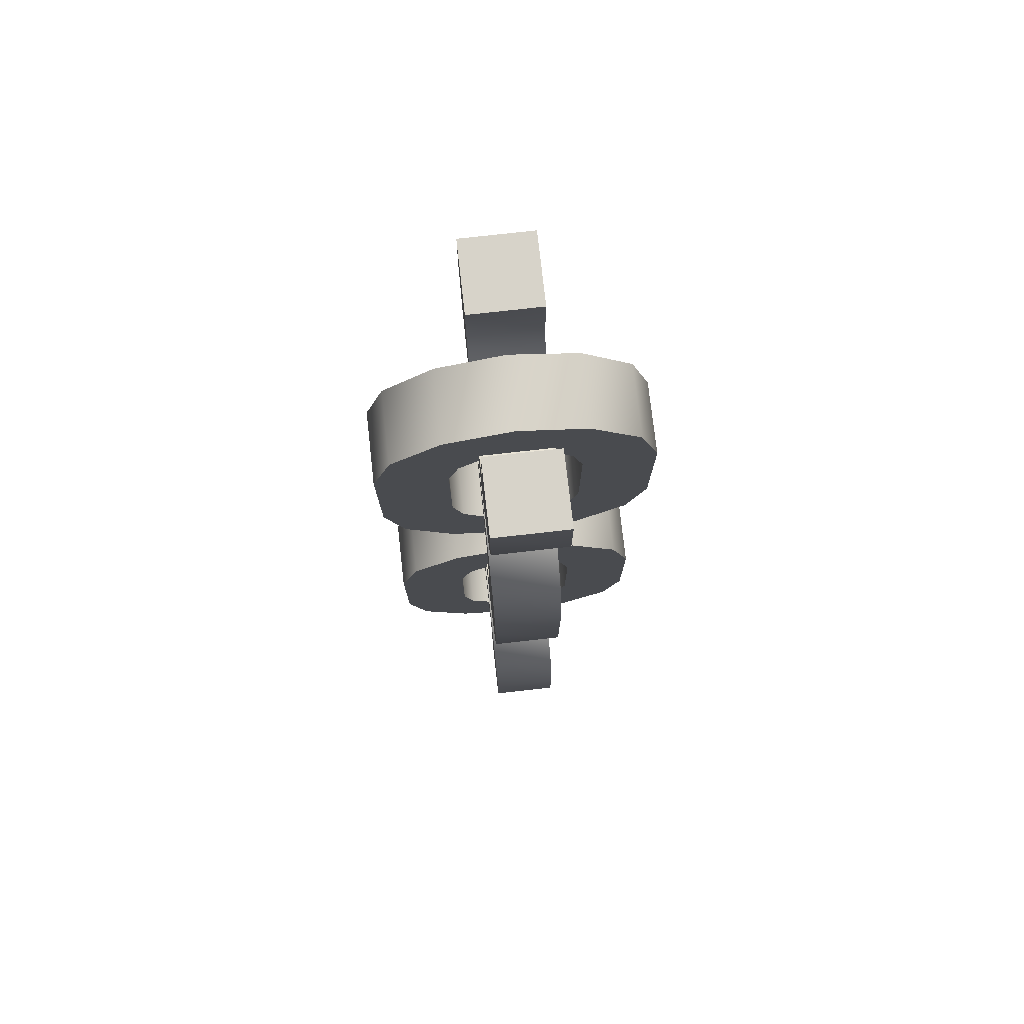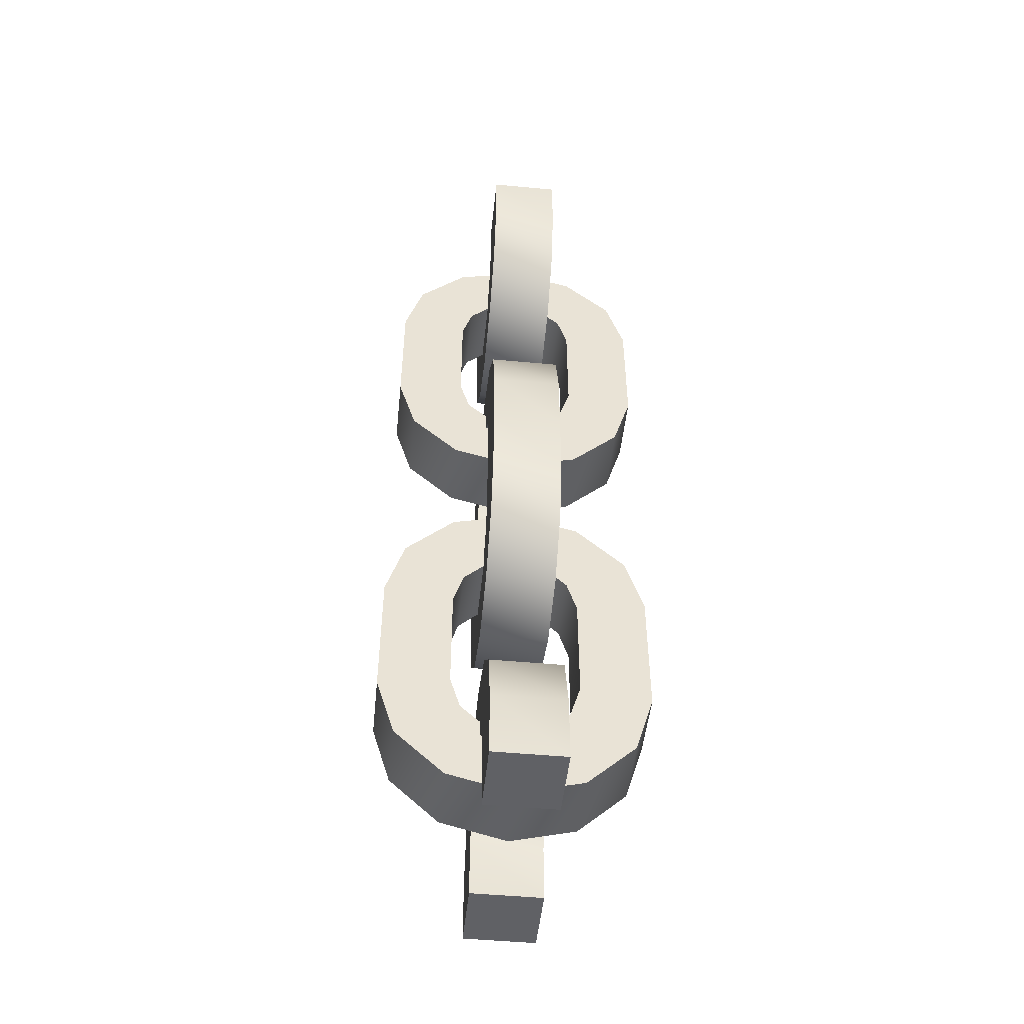
<metadata>
{"format":"obj","ext":"obj","renderer":"f3d","projection":"perspective","resolution":1024,"background":"white","views":[{"elev":76.4,"azim":83.6,"up":"+Z"},{"elev":-49.3,"azim":84.1,"up":"+Z"}]}
</metadata>
<code>
v 3.195 0.9306 4.957
v 3.195 0.9306 4.957
v 3.195 0.9306 4.957
v 3.195 0.9306 4.611
v 3.195 0.9306 4.611
v 3.195 0.9306 0.389
v 3.195 0.9306 0.389
v 3.195 0.9306 0.0429
v 3.195 0.9306 0.0429
v 3.195 0.9306 0.0429
v 3.195 0.5657 4.957
v 3.195 0.5657 4.957
v 3.195 0.5657 4.957
v 3.195 0.5657 4.611
v 3.195 0.5657 4.611
v 3.195 0.5657 0.389
v 3.195 0.5657 0.389
v 3.195 0.5657 0.0429
v 3.195 0.5657 0.0429
v 3.195 0.5657 0.0429
v 3.192 0.9337 2.828
v 3.192 0.9337 2.828
v 3.192 0.9337 2.482
v 3.192 0.9337 2.482
v 3.192 0.9337 2.482
v 3.192 0.9337 2.482
v 3.192 0.9337 2.136
v 3.192 0.9337 2.136
v 3.192 0.5687 2.828
v 3.192 0.5687 2.828
v 3.192 0.5687 2.482
v 3.192 0.5687 2.482
v 3.192 0.5687 2.482
v 3.192 0.5687 2.482
v 3.192 0.5687 2.136
v 3.192 0.5687 2.136
v 3.098 0.9306 4.292
v 3.098 0.9306 4.292
v 3.098 0.9306 0.7084
v 3.098 0.9306 0.7084
v 3.098 0.5657 4.292
v 3.098 0.5657 4.292
v 3.098 0.5657 0.7084
v 3.098 0.5657 0.7084
v 3.095 0.9337 3.147
v 3.095 0.9337 3.147
v 3.095 0.9337 1.816
v 3.095 0.9337 1.816
v 3.095 0.5687 3.147
v 3.095 0.5687 3.147
v 3.095 0.5687 1.816
v 3.095 0.5687 1.816
v 2.843 0.9306 4.046
v 2.843 0.9306 4.046
v 2.843 0.9306 0.954
v 2.843 0.9306 0.954
v 2.843 0.5657 4.046
v 2.843 0.5657 4.046
v 2.843 0.5657 0.954
v 2.843 0.5657 0.954
v 2.84 0.9337 3.393
v 2.84 0.9337 3.393
v 2.84 0.9337 1.571
v 2.84 0.9337 1.571
v 2.84 0.5687 3.393
v 2.84 0.5687 3.393
v 2.84 0.5687 1.571
v 2.84 0.5687 1.571
v 2.83 0.9306 4.957
v 2.83 0.9306 4.957
v 2.83 0.9306 4.957
v 2.83 0.9306 4.665
v 2.83 0.9306 4.665
v 2.83 0.9306 0.3349
v 2.83 0.9306 0.3349
v 2.83 0.9306 0.0429
v 2.83 0.9306 0.0429
v 2.83 0.9306 0.0429
v 2.83 0.5657 4.957
v 2.83 0.5657 4.957
v 2.83 0.5657 4.957
v 2.83 0.5657 4.665
v 2.83 0.5657 4.665
v 2.83 0.5657 0.3349
v 2.83 0.5657 0.3349
v 2.83 0.5657 0.0429
v 2.83 0.5657 0.0429
v 2.83 0.5657 0.0429
v 2.827 0.9337 2.774
v 2.827 0.9337 2.774
v 2.827 0.9337 2.482
v 2.827 0.9337 2.482
v 2.827 0.9337 2.482
v 2.827 0.9337 2.482
v 2.827 0.9337 2.19
v 2.827 0.9337 2.19
v 2.827 0.5687 2.774
v 2.827 0.5687 2.774
v 2.827 0.5687 2.482
v 2.827 0.5687 2.482
v 2.827 0.5687 2.482
v 2.827 0.5687 2.482
v 2.827 0.5687 2.19
v 2.827 0.5687 2.19
v 2.777 0.9306 4.489
v 2.777 0.9306 4.489
v 2.777 0.9306 0.5114
v 2.777 0.9306 0.5114
v 2.777 0.5657 4.489
v 2.777 0.5657 4.489
v 2.777 0.5657 0.5114
v 2.777 0.5657 0.5114
v 2.773 0.9337 2.95
v 2.773 0.9337 2.95
v 2.773 0.9337 2.013
v 2.773 0.9337 2.013
v 2.773 0.5687 2.95
v 2.773 0.5687 2.95
v 2.773 0.5687 2.013
v 2.773 0.5687 2.013
v 2.664 1.435 4.076
v 2.664 1.435 4.076
v 2.664 1.435 3.73
v 2.664 1.435 3.73
v 2.664 1.435 3.73
v 2.664 1.435 3.73
v 2.664 1.435 3.384
v 2.664 1.435 3.384
v 2.664 1.435 1.616
v 2.664 1.435 1.616
v 2.664 1.435 1.27
v 2.664 1.435 1.27
v 2.664 1.435 1.27
v 2.664 1.435 1.27
v 2.664 1.435 0.924
v 2.664 1.435 0.924
v 2.664 1.338 4.395
v 2.664 1.338 4.395
v 2.664 1.338 3.064
v 2.664 1.338 3.064
v 2.664 1.338 1.936
v 2.664 1.338 1.936
v 2.664 1.338 0.6046
v 2.664 1.338 0.6046
v 2.664 1.083 4.641
v 2.664 1.083 4.641
v 2.664 1.083 2.819
v 2.664 1.083 2.819
v 2.664 1.083 2.181
v 2.664 1.083 2.181
v 2.664 1.083 0.359
v 2.664 1.083 0.359
v 2.664 1.07 4.022
v 2.664 1.07 4.022
v 2.664 1.07 3.73
v 2.664 1.07 3.73
v 2.664 1.07 3.73
v 2.664 1.07 3.73
v 2.664 1.07 3.438
v 2.664 1.07 3.438
v 2.664 1.07 1.562
v 2.664 1.07 1.562
v 2.664 1.07 1.27
v 2.664 1.07 1.27
v 2.664 1.07 1.27
v 2.664 1.07 1.27
v 2.664 1.07 0.9781
v 2.664 1.07 0.9781
v 2.664 1.017 4.198
v 2.664 1.017 4.198
v 2.664 1.017 3.261
v 2.664 1.017 3.261
v 2.664 1.017 1.739
v 2.664 1.017 1.739
v 2.664 1.017 0.8016
v 2.664 1.017 0.8016
v 2.664 0.8985 4.312
v 2.664 0.8985 4.312
v 2.664 0.8985 3.148
v 2.664 0.8985 3.148
v 2.664 0.8985 1.852
v 2.664 0.8985 1.852
v 2.664 0.8985 0.6881
v 2.664 0.8985 0.6881
v 2.664 0.74 4.73
v 2.664 0.74 4.73
v 2.664 0.74 4.353
v 2.664 0.74 4.353
v 2.664 0.74 3.106
v 2.664 0.74 3.106
v 2.664 0.74 2.729
v 2.664 0.74 2.729
v 2.664 0.74 2.271
v 2.664 0.74 2.271
v 2.664 0.74 1.894
v 2.664 0.74 1.894
v 2.664 0.74 0.6467
v 2.664 0.74 0.6467
v 2.664 0.74 0.2695
v 2.664 0.74 0.2695
v 2.664 0.5815 4.312
v 2.664 0.5815 4.312
v 2.664 0.5815 3.148
v 2.664 0.5815 3.148
v 2.664 0.5815 1.852
v 2.664 0.5815 1.852
v 2.664 0.5815 0.6881
v 2.664 0.5815 0.6881
v 2.664 0.4634 4.198
v 2.664 0.4634 4.198
v 2.664 0.4634 3.261
v 2.664 0.4634 3.261
v 2.664 0.4634 1.739
v 2.664 0.4634 1.739
v 2.664 0.4634 0.8016
v 2.664 0.4634 0.8016
v 2.664 0.41 4.022
v 2.664 0.41 4.022
v 2.664 0.41 3.73
v 2.664 0.41 3.73
v 2.664 0.41 3.73
v 2.664 0.41 3.73
v 2.664 0.41 3.438
v 2.664 0.41 3.438
v 2.664 0.41 1.562
v 2.664 0.41 1.562
v 2.664 0.41 1.27
v 2.664 0.41 1.27
v 2.664 0.41 1.27
v 2.664 0.41 1.27
v 2.664 0.41 0.9781
v 2.664 0.41 0.9781
v 2.664 0.3971 4.641
v 2.664 0.3971 4.641
v 2.664 0.3971 2.819
v 2.664 0.3971 2.819
v 2.664 0.3971 2.181
v 2.664 0.3971 2.181
v 2.664 0.3971 0.359
v 2.664 0.3971 0.359
v 2.664 0.1418 4.395
v 2.664 0.1418 4.395
v 2.664 0.1418 3.064
v 2.664 0.1418 3.064
v 2.664 0.1418 1.936
v 2.664 0.1418 1.936
v 2.664 0.1418 0.6046
v 2.664 0.1418 0.6046
v 2.664 0.04501 4.076
v 2.664 0.04501 4.076
v 2.664 0.04501 3.73
v 2.664 0.04501 3.73
v 2.664 0.04501 3.73
v 2.664 0.04501 3.73
v 2.664 0.04501 3.384
v 2.664 0.04501 3.384
v 2.664 0.04501 1.616
v 2.664 0.04501 1.616
v 2.664 0.04501 1.27
v 2.664 0.04501 1.27
v 2.664 0.04501 1.27
v 2.664 0.04501 1.27
v 2.664 0.04501 0.924
v 2.664 0.04501 0.924
v 2.658 0.9306 4.375
v 2.658 0.9306 4.375
v 2.658 0.9306 0.625
v 2.658 0.9306 0.625
v 2.658 0.5657 4.375
v 2.658 0.5657 4.375
v 2.658 0.5657 0.625
v 2.658 0.5657 0.625
v 2.655 0.9337 3.064
v 2.655 0.9337 3.064
v 2.655 0.9337 1.9
v 2.655 0.9337 1.9
v 2.655 0.5687 3.064
v 2.655 0.5687 3.064
v 2.655 0.5687 1.9
v 2.655 0.5687 1.9
v 2.5 0.9306 4.334
v 2.5 0.9306 4.334
v 2.5 0.9306 3.956
v 2.5 0.9306 3.956
v 2.5 0.9306 1.044
v 2.5 0.9306 1.044
v 2.5 0.9306 0.6663
v 2.5 0.9306 0.6663
v 2.5 0.5657 4.334
v 2.5 0.5657 4.334
v 2.5 0.5657 3.956
v 2.5 0.5657 3.956
v 2.5 0.5657 1.044
v 2.5 0.5657 1.044
v 2.5 0.5657 0.6663
v 2.5 0.5657 0.6663
v 2.497 0.9337 3.483
v 2.497 0.9337 3.483
v 2.497 0.9337 3.105
v 2.497 0.9337 3.105
v 2.497 0.9337 1.858
v 2.497 0.9337 1.858
v 2.497 0.9337 1.481
v 2.497 0.9337 1.481
v 2.497 0.5687 3.483
v 2.497 0.5687 3.483
v 2.497 0.5687 3.105
v 2.497 0.5687 3.105
v 2.497 0.5687 1.858
v 2.497 0.5687 1.858
v 2.497 0.5687 1.481
v 2.497 0.5687 1.481
v 2.342 0.9306 4.375
v 2.342 0.9306 4.375
v 2.342 0.9306 0.625
v 2.342 0.9306 0.625
v 2.342 0.5657 4.375
v 2.342 0.5657 4.375
v 2.342 0.5657 0.625
v 2.342 0.5657 0.625
v 2.338 0.9337 3.064
v 2.338 0.9337 3.064
v 2.338 0.9337 1.9
v 2.338 0.9337 1.9
v 2.338 0.5687 3.064
v 2.338 0.5687 3.064
v 2.338 0.5687 1.9
v 2.338 0.5687 1.9
v 2.299 1.435 4.076
v 2.299 1.435 4.076
v 2.299 1.435 3.73
v 2.299 1.435 3.73
v 2.299 1.435 3.73
v 2.299 1.435 3.73
v 2.299 1.435 3.384
v 2.299 1.435 3.384
v 2.299 1.435 1.616
v 2.299 1.435 1.616
v 2.299 1.435 1.27
v 2.299 1.435 1.27
v 2.299 1.435 1.27
v 2.299 1.435 1.27
v 2.299 1.435 0.924
v 2.299 1.435 0.924
v 2.299 1.338 4.395
v 2.299 1.338 4.395
v 2.299 1.338 3.064
v 2.299 1.338 3.064
v 2.299 1.338 1.936
v 2.299 1.338 1.936
v 2.299 1.338 0.6046
v 2.299 1.338 0.6046
v 2.299 1.083 4.641
v 2.299 1.083 4.641
v 2.299 1.083 2.819
v 2.299 1.083 2.819
v 2.299 1.083 2.181
v 2.299 1.083 2.181
v 2.299 1.083 0.359
v 2.299 1.083 0.359
v 2.299 1.07 4.022
v 2.299 1.07 4.022
v 2.299 1.07 3.73
v 2.299 1.07 3.73
v 2.299 1.07 3.73
v 2.299 1.07 3.73
v 2.299 1.07 3.438
v 2.299 1.07 3.438
v 2.299 1.07 1.562
v 2.299 1.07 1.562
v 2.299 1.07 1.27
v 2.299 1.07 1.27
v 2.299 1.07 1.27
v 2.299 1.07 1.27
v 2.299 1.07 0.9781
v 2.299 1.07 0.9781
v 2.299 1.017 4.198
v 2.299 1.017 4.198
v 2.299 1.017 3.261
v 2.299 1.017 3.261
v 2.299 1.017 1.739
v 2.299 1.017 1.739
v 2.299 1.017 0.8016
v 2.299 1.017 0.8016
v 2.299 0.8985 4.312
v 2.299 0.8985 4.312
v 2.299 0.8985 3.148
v 2.299 0.8985 3.148
v 2.299 0.8985 1.852
v 2.299 0.8985 1.852
v 2.299 0.8985 0.6881
v 2.299 0.8985 0.6881
v 2.299 0.74 4.73
v 2.299 0.74 4.73
v 2.299 0.74 4.353
v 2.299 0.74 4.353
v 2.299 0.74 3.106
v 2.299 0.74 3.106
v 2.299 0.74 2.729
v 2.299 0.74 2.729
v 2.299 0.74 2.271
v 2.299 0.74 2.271
v 2.299 0.74 1.894
v 2.299 0.74 1.894
v 2.299 0.74 0.6467
v 2.299 0.74 0.6467
v 2.299 0.74 0.2695
v 2.299 0.74 0.2695
v 2.299 0.5815 4.312
v 2.299 0.5815 4.312
v 2.299 0.5815 3.148
v 2.299 0.5815 3.148
v 2.299 0.5815 1.852
v 2.299 0.5815 1.852
v 2.299 0.5815 0.6881
v 2.299 0.5815 0.6881
v 2.299 0.4634 4.198
v 2.299 0.4634 4.198
v 2.299 0.4634 3.261
v 2.299 0.4634 3.261
v 2.299 0.4634 1.739
v 2.299 0.4634 1.739
v 2.299 0.4634 0.8016
v 2.299 0.4634 0.8016
v 2.299 0.41 4.022
v 2.299 0.41 4.022
v 2.299 0.41 3.73
v 2.299 0.41 3.73
v 2.299 0.41 3.73
v 2.299 0.41 3.73
v 2.299 0.41 3.438
v 2.299 0.41 3.438
v 2.299 0.41 1.562
v 2.299 0.41 1.562
v 2.299 0.41 1.27
v 2.299 0.41 1.27
v 2.299 0.41 1.27
v 2.299 0.41 1.27
v 2.299 0.41 0.9781
v 2.299 0.41 0.9781
v 2.299 0.3971 4.641
v 2.299 0.3971 4.641
v 2.299 0.3971 2.819
v 2.299 0.3971 2.819
v 2.299 0.3971 2.181
v 2.299 0.3971 2.181
v 2.299 0.3971 0.359
v 2.299 0.3971 0.359
v 2.299 0.1418 4.395
v 2.299 0.1418 4.395
v 2.299 0.1418 3.064
v 2.299 0.1418 3.064
v 2.299 0.1418 1.936
v 2.299 0.1418 1.936
v 2.299 0.1418 0.6046
v 2.299 0.1418 0.6046
v 2.299 0.04501 4.076
v 2.299 0.04501 4.076
v 2.299 0.04501 3.73
v 2.299 0.04501 3.73
v 2.299 0.04501 3.73
v 2.299 0.04501 3.73
v 2.299 0.04501 3.384
v 2.299 0.04501 3.384
v 2.299 0.04501 1.616
v 2.299 0.04501 1.616
v 2.299 0.04501 1.27
v 2.299 0.04501 1.27
v 2.299 0.04501 1.27
v 2.299 0.04501 1.27
v 2.299 0.04501 0.924
v 2.299 0.04501 0.924
v 2.223 0.9306 4.489
v 2.223 0.9306 4.489
v 2.223 0.9306 0.5114
v 2.223 0.9306 0.5114
v 2.223 0.5657 4.489
v 2.223 0.5657 4.489
v 2.223 0.5657 0.5114
v 2.223 0.5657 0.5114
v 2.22 0.9337 2.95
v 2.22 0.9337 2.95
v 2.22 0.9337 2.013
v 2.22 0.9337 2.013
v 2.22 0.5687 2.95
v 2.22 0.5687 2.95
v 2.22 0.5687 2.013
v 2.22 0.5687 2.013
v 2.17 0.9306 4.957
v 2.17 0.9306 4.957
v 2.17 0.9306 4.957
v 2.17 0.9306 4.665
v 2.17 0.9306 4.665
v 2.17 0.9306 0.3349
v 2.17 0.9306 0.3349
v 2.17 0.9306 0.0429
v 2.17 0.9306 0.0429
v 2.17 0.9306 0.0429
v 2.17 0.5657 4.957
v 2.17 0.5657 4.957
v 2.17 0.5657 4.957
v 2.17 0.5657 4.665
v 2.17 0.5657 4.665
v 2.17 0.5657 0.3349
v 2.17 0.5657 0.3349
v 2.17 0.5657 0.0429
v 2.17 0.5657 0.0429
v 2.17 0.5657 0.0429
v 2.167 0.9337 2.774
v 2.167 0.9337 2.774
v 2.167 0.9337 2.482
v 2.167 0.9337 2.482
v 2.167 0.9337 2.482
v 2.167 0.9337 2.482
v 2.167 0.9337 2.19
v 2.167 0.9337 2.19
v 2.167 0.5687 2.774
v 2.167 0.5687 2.774
v 2.167 0.5687 2.482
v 2.167 0.5687 2.482
v 2.167 0.5687 2.482
v 2.167 0.5687 2.482
v 2.167 0.5687 2.19
v 2.167 0.5687 2.19
v 2.157 0.9306 4.046
v 2.157 0.9306 4.046
v 2.157 0.9306 0.954
v 2.157 0.9306 0.954
v 2.157 0.5657 4.046
v 2.157 0.5657 4.046
v 2.157 0.5657 0.954
v 2.157 0.5657 0.954
v 2.154 0.9337 3.393
v 2.154 0.9337 3.393
v 2.154 0.9337 1.571
v 2.154 0.9337 1.571
v 2.154 0.5687 3.393
v 2.154 0.5687 3.393
v 2.154 0.5687 1.571
v 2.154 0.5687 1.571
v 1.902 0.9306 4.292
v 1.902 0.9306 4.292
v 1.902 0.9306 0.7084
v 1.902 0.9306 0.7084
v 1.902 0.5657 4.292
v 1.902 0.5657 4.292
v 1.902 0.5657 0.7084
v 1.902 0.5657 0.7084
v 1.899 0.9337 3.147
v 1.899 0.9337 3.147
v 1.899 0.9337 1.816
v 1.899 0.9337 1.816
v 1.899 0.5687 3.147
v 1.899 0.5687 3.147
v 1.899 0.5687 1.816
v 1.899 0.5687 1.816
v 1.805 0.9306 4.957
v 1.805 0.9306 4.957
v 1.805 0.9306 4.957
v 1.805 0.9306 4.611
v 1.805 0.9306 4.611
v 1.805 0.9306 0.389
v 1.805 0.9306 0.389
v 1.805 0.9306 0.0429
v 1.805 0.9306 0.0429
v 1.805 0.9306 0.0429
v 1.805 0.5657 4.957
v 1.805 0.5657 4.957
v 1.805 0.5657 4.957
v 1.805 0.5657 4.611
v 1.805 0.5657 4.611
v 1.805 0.5657 0.389
v 1.805 0.5657 0.389
v 1.805 0.5657 0.0429
v 1.805 0.5657 0.0429
v 1.805 0.5657 0.0429
v 1.802 0.9337 2.828
v 1.802 0.9337 2.828
v 1.802 0.9337 2.482
v 1.802 0.9337 2.482
v 1.802 0.9337 2.482
v 1.802 0.9337 2.482
v 1.802 0.9337 2.136
v 1.802 0.9337 2.136
v 1.802 0.5687 2.828
v 1.802 0.5687 2.828
v 1.802 0.5687 2.482
v 1.802 0.5687 2.482
v 1.802 0.5687 2.482
v 1.802 0.5687 2.482
v 1.802 0.5687 2.136
v 1.802 0.5687 2.136
f 517 519 511 509
f 485 517 509 481
f 325 485 481 321
f 307 325 321 300
f 278 307 300 274
f 118 278 274 114
f 98 118 114 90
f 578 582 590 586
f 23 21 29 31
f 21 45 49 29
f 45 61 65 49
f 61 298 305 65
f 298 534 538 305
f 534 550 554 538
f 550 578 586 554
f 510 512 579 577
f 482 510 577 549
f 322 482 549 533
f 299 322 533 297
f 273 299 297 62
f 113 273 62 46
f 89 113 46 22
f 91 89 22 24
f 100 93 26 33
f 102 98 90 94
f 589 522 518 585
f 585 518 486 553
f 553 486 326 537
f 537 326 308 306
f 306 308 277 66
f 66 277 117 50
f 50 117 97 30
f 34 30 97 101
f 588 581 514 521
f 582 584 592 590
f 584 552 556 592
f 552 536 540 556
f 536 303 312 540
f 303 63 67 312
f 63 47 51 67
f 47 27 35 51
f 27 23 31 35
f 92 99 32 25
f 104 102 94 96
f 120 104 96 116
f 523 487 483 515
f 487 327 323 483
f 327 310 301 323
f 310 280 276 301
f 280 120 116 276
f 34 101 103 36
f 36 103 119 52
f 52 119 279 68
f 68 279 309 311
f 311 309 328 539
f 539 328 488 555
f 555 488 524 591
f 589 591 524 522
f 519 523 515 511
f 95 91 24 28
f 115 95 28 48
f 275 115 48 64
f 302 275 64 304
f 324 302 304 535
f 484 324 535 551
f 516 484 551 583
f 512 516 583 579
f 580 587 520 513
f 369 373 166 162
f 381 369 162 174
f 389 381 174 182
f 403 389 182 196
f 413 403 196 206
f 421 413 206 214
f 433 421 214 226
f 130 132 339 337
f 262 258 465 469
f 258 246 453 465
f 246 238 445 453
f 238 194 401 445
f 194 150 357 401
f 150 142 349 357
f 142 130 337 349
f 161 163 131 129
f 173 161 129 141
f 181 173 141 149
f 195 181 149 193
f 205 195 193 237
f 213 205 237 245
f 225 213 245 257
f 227 225 257 259
f 437 230 261 468
f 435 433 226 228
f 342 374 370 338
f 338 370 382 350
f 350 382 390 358
f 358 390 404 402
f 402 404 414 446
f 446 414 422 454
f 454 422 434 466
f 470 466 434 438
f 341 134 165 372
f 132 136 343 339
f 136 144 351 343
f 144 152 359 351
f 152 200 407 359
f 200 240 447 407
f 240 248 455 447
f 248 264 471 455
f 264 262 469 471
f 229 436 467 260
f 439 435 228 232
f 423 439 232 216
f 375 383 176 168
f 383 391 184 176
f 391 405 198 184
f 405 415 208 198
f 415 423 216 208
f 470 438 440 472
f 472 440 424 456
f 456 424 416 448
f 448 416 406 408
f 408 406 392 360
f 360 392 384 352
f 352 384 376 344
f 342 344 376 374
f 373 375 168 166
f 231 227 259 263
f 215 231 263 247
f 207 215 247 239
f 197 207 239 199
f 183 197 199 151
f 175 183 151 143
f 167 175 143 135
f 163 167 135 131
f 133 340 371 164
f 75 78 88 85
f 108 75 85 112
f 268 108 112 272
f 288 268 272 295
f 315 288 295 319
f 475 315 319 479
f 494 475 479 504
f 16 18 8 6
f 576 573 563 566
f 573 548 544 563
f 548 532 528 544
f 532 293 286 528
f 293 59 55 286
f 59 43 39 55
f 43 16 6 39
f 84 87 20 17
f 111 84 17 44
f 271 111 44 60
f 296 271 60 294
f 320 296 294 531
f 480 320 531 547
f 505 480 547 572
f 508 505 572 575
f 498 507 574 565
f 496 494 504 506
f 9 76 74 7
f 7 74 107 40
f 40 107 267 56
f 56 267 287 285
f 285 287 316 527
f 527 316 476 543
f 543 476 495 562
f 564 562 495 497
f 10 19 86 77
f 11 14 4 1
f 14 41 37 4
f 41 57 53 37
f 57 292 283 53
f 292 530 526 283
f 530 546 542 526
f 546 571 561 542
f 571 569 559 561
f 500 491 558 567
f 492 489 499 502
f 473 492 502 477
f 73 106 110 83
f 106 266 270 110
f 266 281 290 270
f 281 313 317 290
f 313 473 477 317
f 557 490 493 560
f 560 493 474 541
f 541 474 314 525
f 525 314 282 284
f 284 282 265 54
f 54 265 105 38
f 38 105 72 5
f 2 5 72 69
f 71 73 83 81
f 503 501 568 570
f 478 503 570 545
f 318 478 545 529
f 289 318 529 291
f 269 289 291 58
f 109 269 58 42
f 82 109 42 15
f 80 82 15 13
f 12 3 70 79
f 361 365 158 154
f 377 361 154 170
f 385 377 170 178
f 395 385 178 188
f 409 395 188 202
f 417 409 202 210
f 425 417 210 218
f 122 124 331 329
f 254 250 457 461
f 250 242 449 457
f 242 234 441 449
f 234 186 393 441
f 186 146 353 393
f 146 138 345 353
f 138 122 329 345
f 153 155 123 121
f 169 153 121 137
f 177 169 137 145
f 187 177 145 185
f 201 187 185 233
f 209 201 233 241
f 217 209 241 249
f 219 217 249 251
f 429 222 253 460
f 427 425 218 220
f 334 366 362 330
f 330 362 378 346
f 346 378 386 354
f 354 386 396 394
f 394 396 410 442
f 442 410 418 450
f 450 418 426 458
f 462 458 426 430
f 333 126 157 364
f 124 128 335 331
f 128 140 347 335
f 140 148 355 347
f 148 192 399 355
f 192 236 443 399
f 236 244 451 443
f 244 256 463 451
f 256 254 461 463
f 221 428 459 252
f 431 427 220 224
f 419 431 224 212
f 367 379 172 160
f 379 387 180 172
f 387 397 190 180
f 397 411 204 190
f 411 419 212 204
f 462 430 432 464
f 464 432 420 452
f 452 420 412 444
f 444 412 398 400
f 400 398 388 356
f 356 388 380 348
f 348 380 368 336
f 334 336 368 366
f 365 367 160 158
f 223 219 251 255
f 211 223 255 243
f 203 211 243 235
f 189 203 235 191
f 179 189 191 147
f 171 179 147 139
f 159 171 139 127
f 155 159 127 123
f 125 332 363 156

</code>
